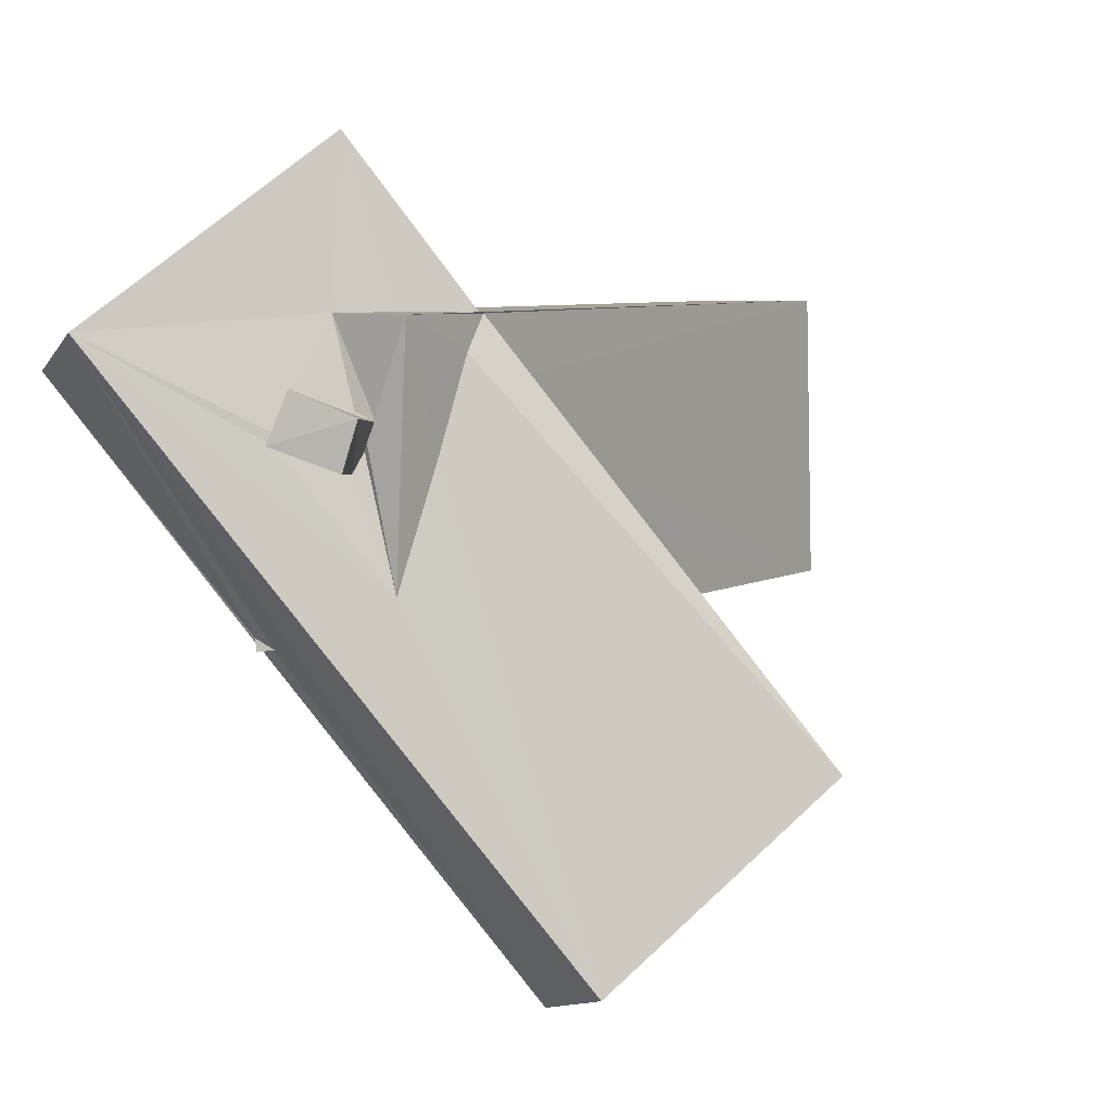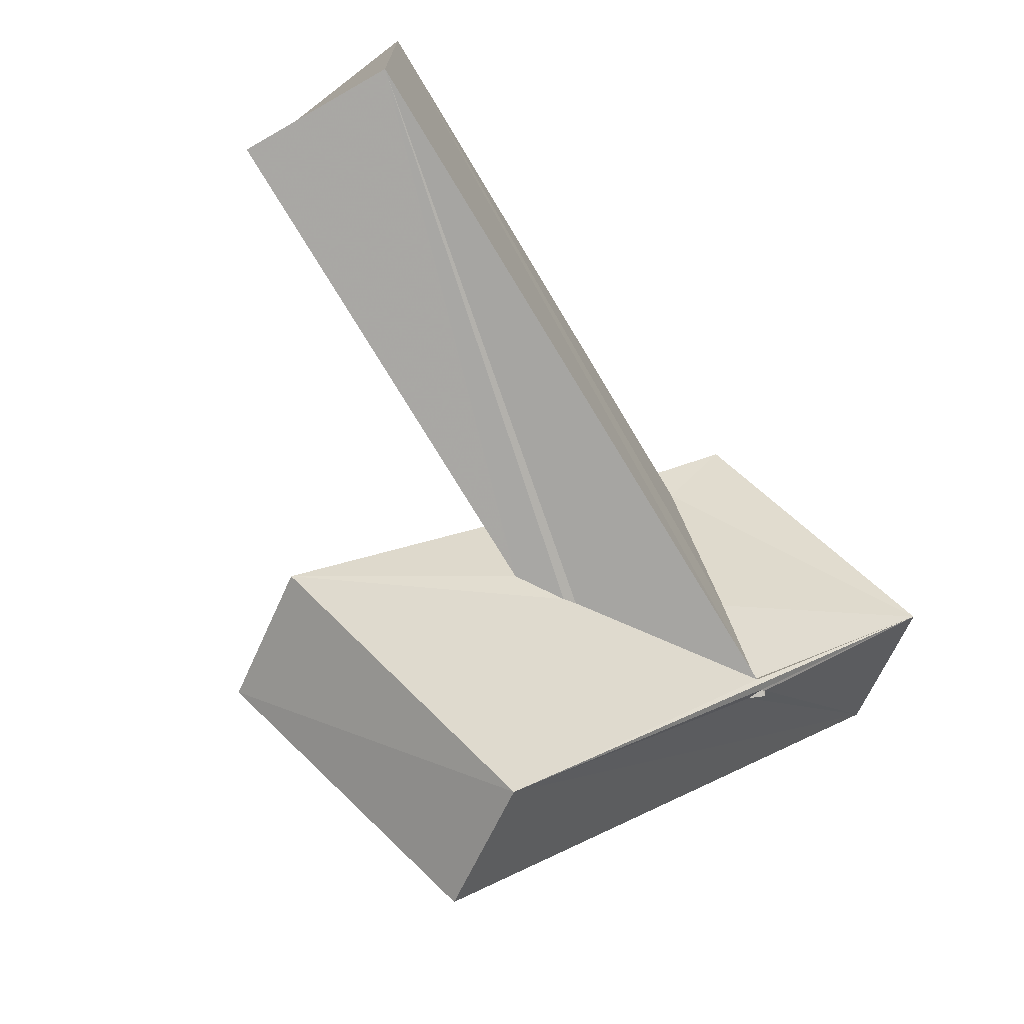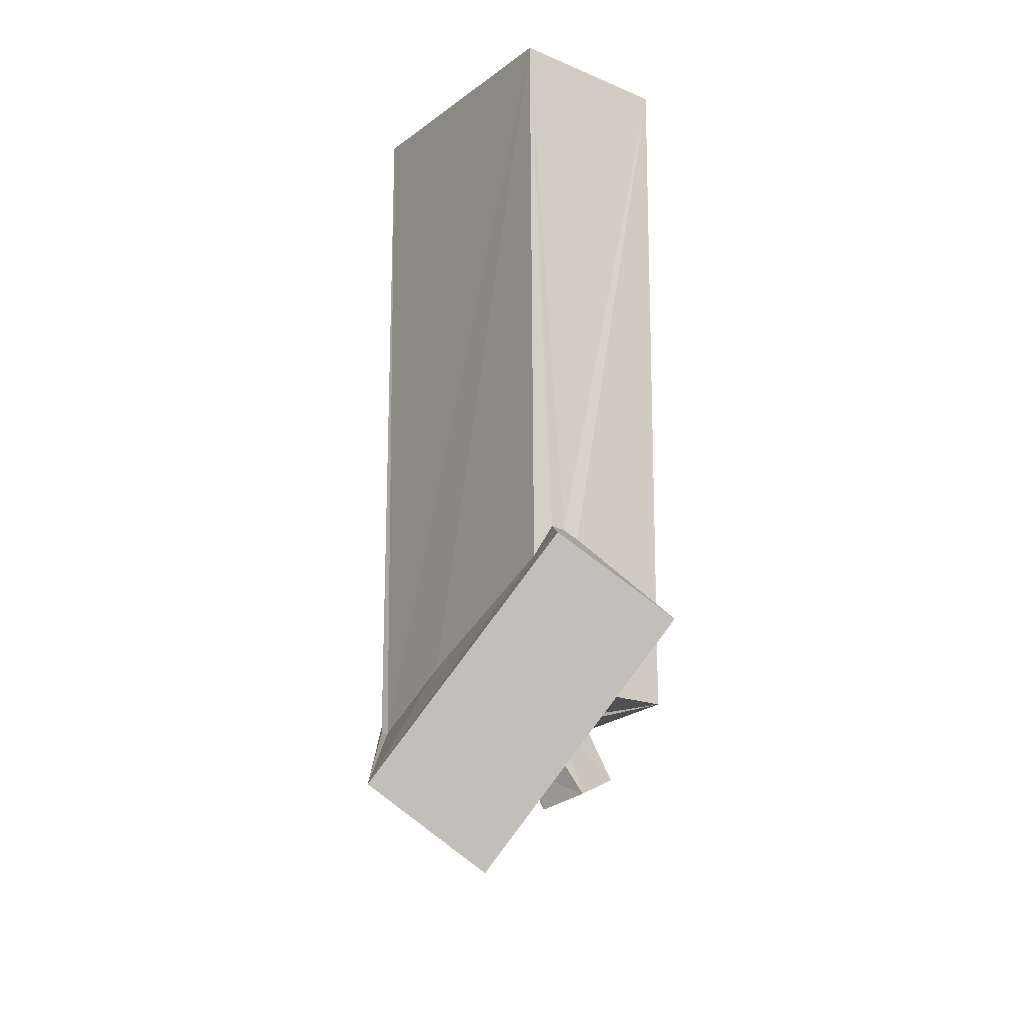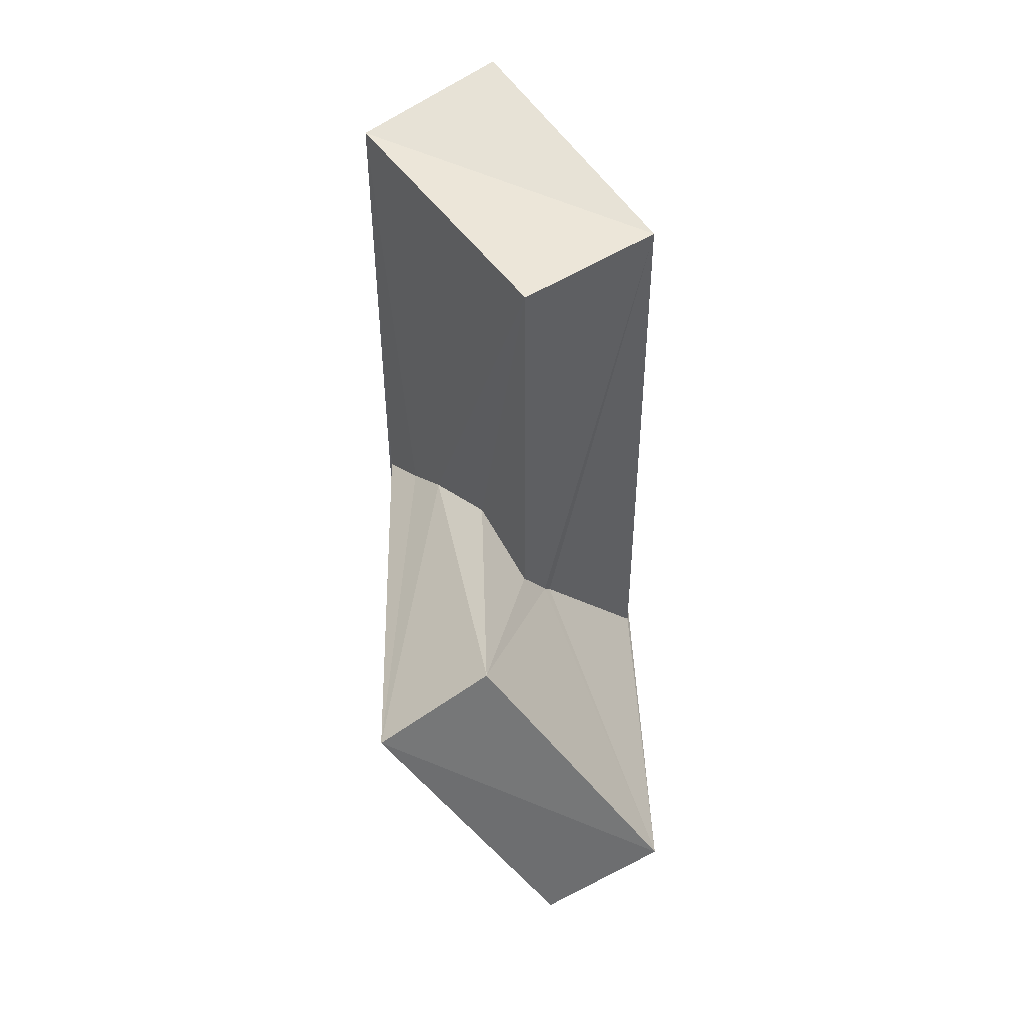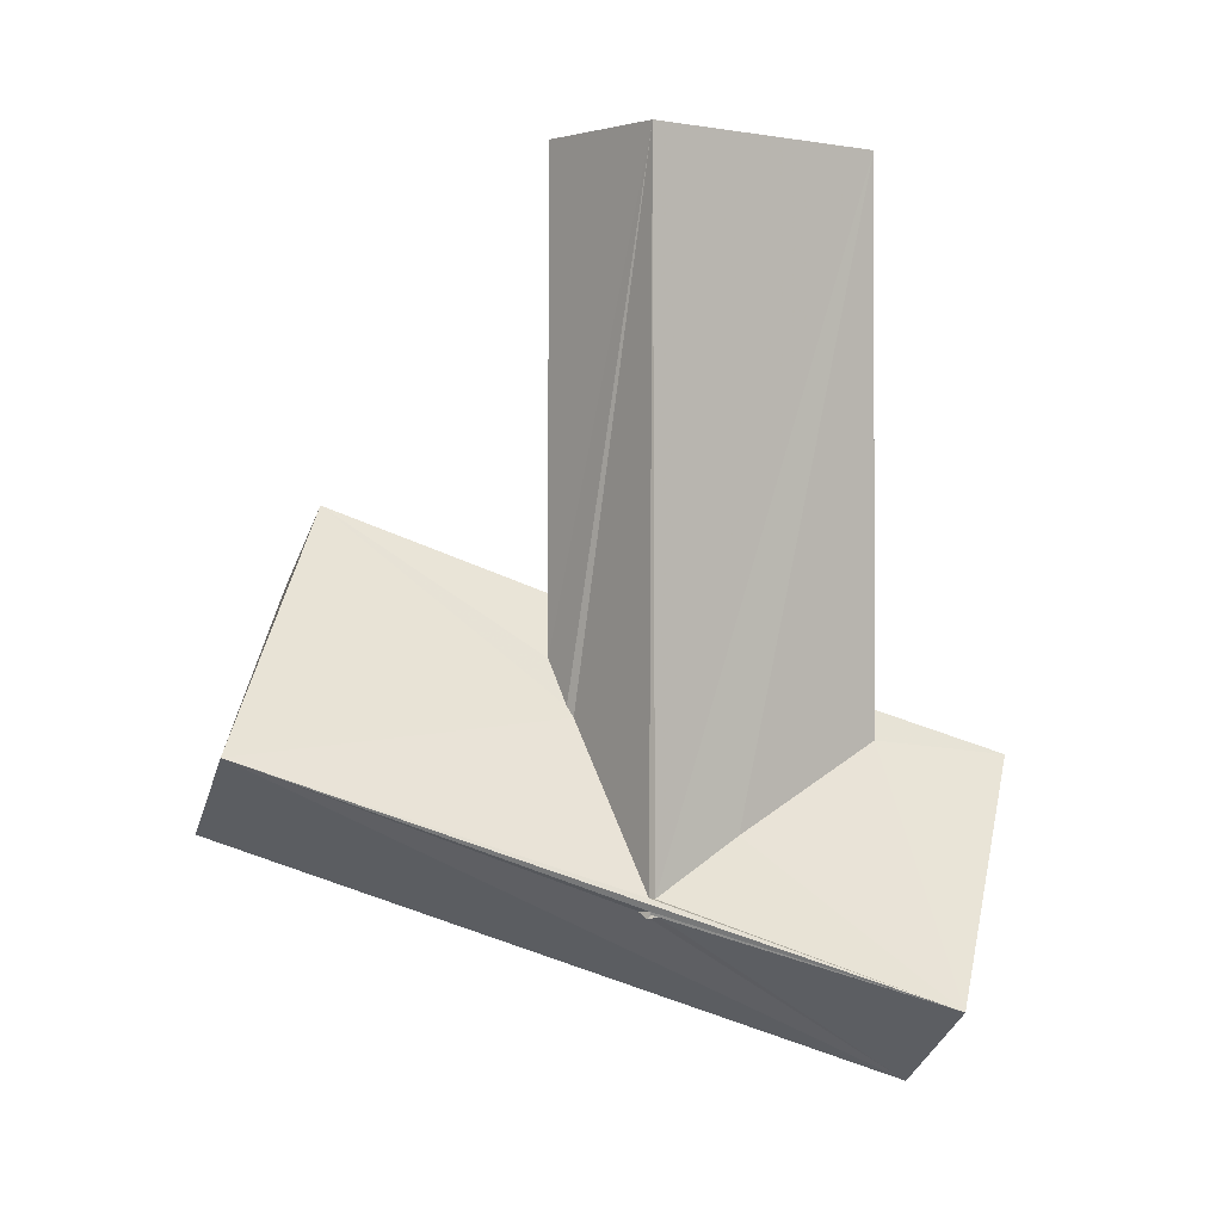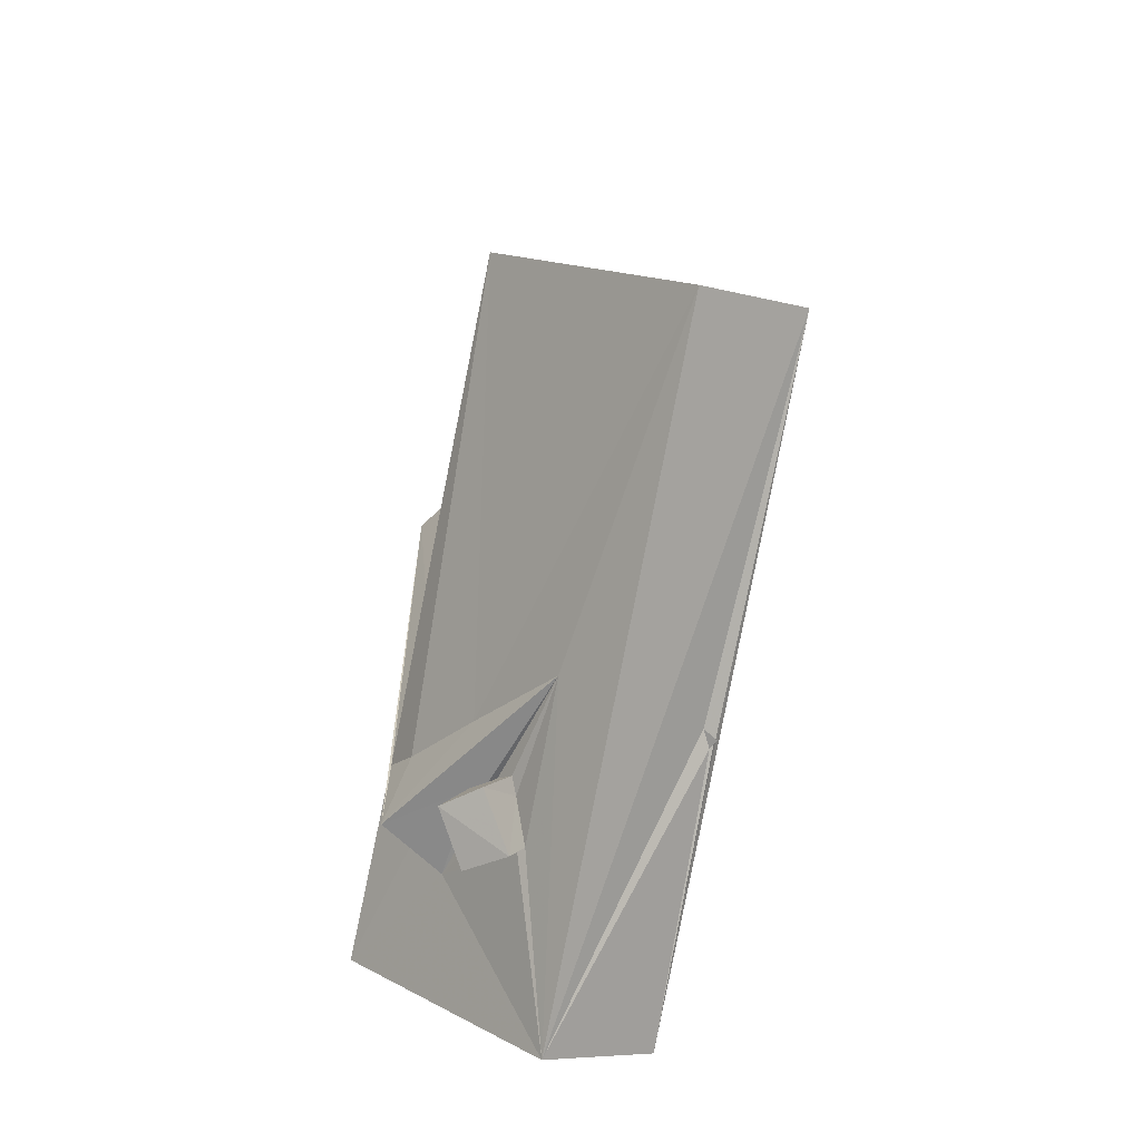
<metadata>
{"format":"obj","ext":"obj","renderer":"f3d","projection":"perspective","resolution":1024,"background":"white","views":[{"elev":6.7,"azim":34.0,"up":"+Z"},{"elev":-75.3,"azim":-148.9,"up":"+Z"},{"elev":-17.0,"azim":-34.5,"up":"+Y"},{"elev":55.1,"azim":145.4,"up":"+Y"},{"elev":-0.4,"azim":-130.4,"up":"+Y"},{"elev":-64.9,"azim":134.9,"up":"+Y"}]}
</metadata>
<code>
o 993_Cube.4007
v -1.242 -5.859 -2.334
v -1.306 6.07 2.372
v -1.264 5.989 -2.403
v -1.277 -5.833 -2.489
v -3.987 -7.648 1.601
v -1.279 -4.979 -0.6256
v 1.314 5.773 2.432
v 0.6618 -3.149 -2.365
v 2.185 -3.664 -7.898
v -1.273 -3.576 2.413
v -0.6557 -3.023 2.423
v 1.297 6.045 -2.362
v 0.7949 -2.971 -2.399
v -1.261 -6.038 -2.462
v -0.9071 -2.996 2.434
v -0.3952 -3.159 2.462
v 1.299 -3.215 1.455
v 1.279 -2.22 -2.382
v -0.984 -6.054 -2.462
v -1.253 -6.09 -2.434
v -2.261 -3.831 4.483
v 1.283 -4.045 2.452
v 1.299 -2.529 0.5826
v 1.279 -3.935 2.435
v 1.286 -1.599 -0.9582
v 3.887 0.2259 -4.967
v -2.135 -9.003 2.235
v -1.25 -6.153 -2.503
v -1.277 -6.133 -2.304
v 1.307 -5.85 2.464
v -0.4043 -5.123 5.099
v 5.769 -1.086 -4.402
v 4.015 -4.946 -7.204
v 0.5206 -5.083 2.474
v 1.302 -4.372 1.887
v 1.284 -6.077 -1.527
v -0.03921 -5.817 2.462
v 1.299 -5.094 0.3813
v -0.1343 -7.012 0.6175
v -0.1213 -6.965 0.7841
v -0.09807 -6.625 1.365
v 0.7689 -5.863 0.9332
v 0.4312 -5.917 1.078
v 0.3589 -6.379 0.3348
v 0.4018 -7.355 1.464
v 0.2105 -6.212 1.169
v 0.6826 -5.96 0.6433
v 1.314 -6.961 1.065
v 0.1443 -7.544 0.6688
v 0.5805 -6.17 0.2086
v 0.612 -5.922 0.5127
v 1.1 -7.06 0.2898
f 1 2 3 4
f 2 1 6
f 6 10 2
f 28 29 20 14
f 3 13 8
f 3 12 18 13
f 3 8 4
f 19 28 14
f 12 23 25
f 12 7 17 23
f 30 36 38
f 35 24 30 38
f 7 30 24
f 7 24 17
f 25 18 12
f 7 16 22
f 7 2 11 16
f 22 34 30
f 34 37 30
f 2 10 15
f 15 11 2
f 22 30 7
f 30 42 47 36
f 47 51 36
f 37 43 42 30
f 29 28 19
f 7 12 3 2
f 26 9 13 18
f 8 13 9 4
f 5 1 4
f 9 5 4
f 6 1 5 10
f 21 15 10
f 10 5 21
f 18 25 26
f 9 33 27 19
f 14 5 9
f 14 20 5
f 9 19 14
f 27 5 29 19
f 20 29 5
f 32 35 38 33
f 32 24 35
f 31 37 34 22
f 27 33 36
f 33 38 36
f 37 31 27
f 37 27 40 41
f 27 36 39
f 36 44 39
f 36 50 44
f 36 51 50
f 27 39 40
f 41 46 37
f 46 43 37
f 24 32 17
f 32 26 23 17
f 23 26 25
f 31 22 16 21
f 21 16 11
f 11 15 21
f 21 5 27 31
f 32 33 9 26
f 45 48 46 41
f 46 48 42 43
f 49 45 40 39
f 40 45 41
f 52 49 44 50
f 44 49 39
f 50 51 47 48
f 48 52 50
f 42 48 47
f 48 45 49 52

</code>
